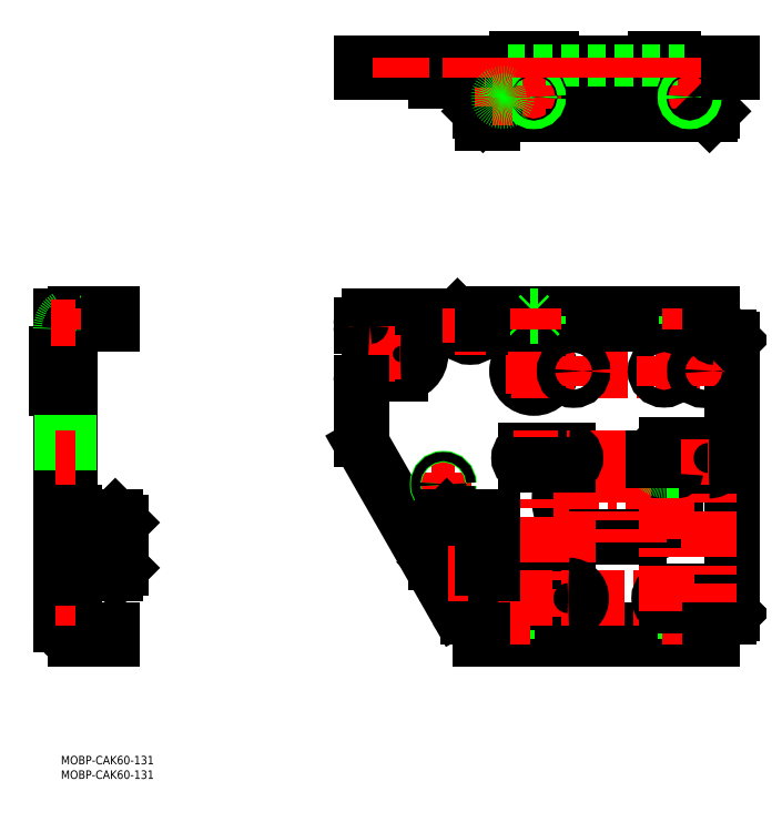
<metadata>
{"format":"dxf","ext":"dxf","renderer":"ezdxf+matplotlib","layout":"modelspace","background":"white","min_lineweight":24,"dpi":150}
</metadata>
<code>
0
SECTION
2
ENTITIES
0
INSERT
8
0
2
*U79
10
0
20
0
30
0
0
INSERT
8
0
2
*U80
10
0
20
0
30
0
0
LINE
8
0
10
152.3
20
236.2
30
0
11
152.3
21
226.6
31
0
0
LINE
8
0
10
152.3
20
226.6
30
0
11
152.3
21
223.4
31
0
0
ARC
8
0
10
147.1
20
236.2
30
0
40
5.2
50
78.91
51
90
0
ARC
8
0
10
147.1
20
236.2
30
0
40
5.2
50
0
51
78.91
0
LINE
8
0
10
152.3
20
223.4
30
0
11
149.1
21
223.4
31
0
0
LINE
8
0
10
149.1
20
223.4
30
0
11
149.1
21
226.6
31
0
0
LINE
8
0
10
149.1
20
226.6
30
0
11
149.1
21
236.2
31
0
0
ARC
8
0
10
147.1
20
236.2
30
0
40
2
50
60
51
90
0
ARC
8
0
10
147.1
20
236.2
30
0
40
2
50
0
51
60
0
LINE
8
0
10
147.1
20
238.2
30
0
11
132.3
21
238.2
31
0
0
LINE
8
0
10
132.3
20
238.2
30
0
11
132.3
21
241.4
31
0
0
LINE
8
0
10
136.3
20
238.2
30
0
11
136.3
21
241.4
31
0
0
LINE
8
0
10
152.3
20
225.4
30
0
11
149.1
21
225.4
31
0
0
LINE
8
CENTER
10
147.1
20
229.4
30
0
11
154.3
21
229.4
31
0
0
LINE
8
0
10
132.3
20
241.4
30
0
11
147.1
21
241.4
31
0
0
LINE
8
0
10
138.6
20
238.2
30
0
11
138.6
21
241.4
31
0
0
LINE
8
0
10
142
20
238.2
30
0
11
142
21
241.4
31
0
0
LINE
8
0
10
161.1
20
244.6
30
0
11
161.1
21
246.2
31
0
0
LINE
8
0
10
161.1
20
246.2
30
0
11
173.1
21
246.2
31
0
0
LINE
8
0
10
173.1
20
246.2
30
0
11
173.1
21
244.6
31
0
0
LINE
8
0
10
210
20
244.6
30
0
11
210
21
246.2
31
0
0
LINE
8
0
10
210
20
246.2
30
0
11
216.2
21
246.2
31
0
0
LINE
8
0
10
216.2
20
246.2
30
0
11
216.2
21
244.6
31
0
0
LINE
8
CENTER
10
213.1
20
239.4
30
0
11
213.1
21
248.2
31
0
0
LINE
8
CENTER
10
167.1
20
248.2
30
0
11
167.1
21
239.4
31
0
0
LINE
8
0
10
106.1
20
244.6
30
0
11
237.1
21
244.6
31
0
0
LINE
8
0
10
148.1
20
241.4
30
0
11
230.1
21
241.4
31
0
0
LINE
8
0
10
149.1
20
226.6
30
0
11
229.1
21
226.6
31
0
0
LINE
8
0
10
141.1
20
241.4
30
0
11
141.1
21
244.6
31
0
0
LINE
8
0
10
148.1
20
227.6
30
0
11
148.1
21
244.6
31
0
0
LINE
8
0
10
230.1
20
227.6
30
0
11
230.1
21
244.6
31
0
0
LINE
8
0
10
106.1
20
241.4
30
0
11
106.1
21
244.6
31
0
0
LINE
8
0
10
106.1
20
241.4
30
0
11
148.1
21
241.4
31
0
0
LINE
8
0
10
230.1
20
241.4
30
0
11
237.1
21
241.4
31
0
0
LINE
8
0
10
237.1
20
241.4
30
0
11
237.1
21
244.6
31
0
0
LINE
8
CENTER
10
222.1
20
228.4
30
0
11
222.1
21
236.8
31
0
0
LINE
8
CENTER
10
217.9
20
232.6
30
0
11
226.3
21
232.6
31
0
0
LINE
8
CENTER
10
167.1
20
228.4
30
0
11
167.1
21
236.8
31
0
0
LINE
8
CENTER
10
162.9
20
232.6
30
0
11
171.3
21
232.6
31
0
0
LINE
8
0
10
148.1
20
227.6
30
0
11
149.1
21
226.6
31
0
0
LINE
8
0
10
229.1
20
226.6
30
0
11
230.1
21
227.6
31
0
0
CIRCLE
8
0
10
222.1
20
232.6
30
0
40
1.23
0
CIRCLE
8
0
10
222.1
20
232.6
30
0
40
2.2
0
CIRCLE
8
0
10
222.1
20
232.6
30
0
40
1.5
0
CIRCLE
8
0
10
167.1
20
232.6
30
0
40
1.23
0
CIRCLE
8
0
10
167.1
20
232.6
30
0
40
2.2
0
CIRCLE
8
0
10
167.1
20
232.6
30
0
40
1.5
0
LINE
8
CENTER
10
181.1
20
239.4
30
0
11
181.1
21
246.6
31
0
0
LINE
8
CENTER
10
227.1
20
239.4
30
0
11
227.1
21
246.6
31
0
0
LINE
8
0
10
138.7
20
241.4
30
0
11
138.7
21
239.8
31
0
0
LINE
8
0
10
138.7
20
239.8
30
0
11
141.9
21
239.8
31
0
0
LINE
8
0
10
141.9
20
239.8
30
0
11
141.9
21
241.4
31
0
0
LINE
8
CENTER
10
140.3
20
236.2
30
0
11
140.3
21
246.6
31
0
0
CIRCLE
8
0
10
167.1
20
135.9
30
0
40
6
0
LINE
8
CENTER
10
159.1
20
135.9
30
0
11
232.3
21
135.9
31
0
0
LINE
8
CENTER
10
167.1
20
143.9
30
0
11
167.1
21
127.9
31
0
0
CIRCLE
8
0
10
213.1
20
135.9
30
0
40
3.1
0
LINE
8
CENTER
10
213.1
20
141
30
0
11
213.1
21
130.8
31
0
0
ARC
8
0
10
204.1
20
90.39
30
0
40
13
50
270
51
0
0
ARC
8
0
10
204.1
20
90.39
30
0
40
13
50
0
51
90
0
LINE
8
0
10
217.1
20
90.39
30
0
11
217.1
21
99.69
31
0
0
LINE
8
0
10
164.3
20
60.19
30
0
11
179.3
21
60.19
31
0
0
LINE
8
0
10
179.3
20
51.19
30
0
11
164.3
21
51.19
31
0
0
ARC
8
0
10
164.3
20
55.69
30
0
40
4.5
50
90
51
270
0
LINE
8
0
10
223.6
20
155.2
30
0
11
224.3
21
155.9
31
0
0
LINE
8
0
10
223.6
20
41.29
30
0
11
223.6
21
44.49
31
0
0
LINE
8
0
10
148.1
20
155.9
30
0
11
230.1
21
155.9
31
0
0
LINE
8
0
10
219.9
20
155.9
30
0
11
220.6
21
155.2
31
0
0
LINE
8
0
10
223.6
20
155.2
30
0
11
223.6
21
152.7
31
0
0
LINE
8
0
10
148.1
20
155.9
30
0
11
148.1
21
151.4
31
0
0
LINE
8
0
10
109.1
20
134.9
30
0
11
120.1
21
134.9
31
0
0
LINE
8
0
10
109.1
20
148.9
30
0
11
120.1
21
148.9
31
0
0
LINE
8
0
10
220.6
20
155.2
30
0
11
220.6
21
152.7
31
0
0
LINE
8
0
10
223.3
20
155.2
30
0
11
223.3
21
152.7
31
0
0
LINE
8
0
10
230.1
20
155.9
30
0
11
230.1
21
148.9
31
0
0
LINE
8
0
10
148.1
20
41.29
30
0
11
230.1
21
41.29
31
0
0
LINE
8
0
10
148.1
20
41.29
30
0
11
148.1
21
48.29
31
0
0
LINE
8
0
10
148.1
20
152.7
30
0
11
230.1
21
152.7
31
0
0
LINE
8
0
10
148.1
20
44.49
30
0
11
230.1
21
44.49
31
0
0
LINE
8
0
10
223.3
20
41.29
30
0
11
223.3
21
44.49
31
0
0
LINE
8
0
10
154.6
20
41.29
30
0
11
154.6
21
44.49
31
0
0
LINE
8
0
10
169.3
20
155.9
30
0
11
168.6
21
155.2
31
0
0
LINE
8
0
10
165.6
20
155.2
30
0
11
164.9
21
155.9
31
0
0
LINE
8
0
10
165.6
20
155.2
30
0
11
165.6
21
152.7
31
0
0
LINE
8
0
10
168.6
20
155.2
30
0
11
168.6
21
152.7
31
0
0
LINE
8
0
10
230.1
20
41.29
30
0
11
230.1
21
48.29
31
0
0
LINE
8
0
10
109.1
20
155.1
30
0
11
140.1
21
155.1
31
0
0
LINE
8
0
10
168.6
20
155.2
30
0
11
165.6
21
155.2
31
0
0
LINE
8
0
10
141.1
20
154.1
30
0
11
141.1
21
151.4
31
0
0
LINE
8
0
10
168.3
20
155.2
30
0
11
168.3
21
152.7
31
0
0
LINE
8
0
10
154.8
20
41.29
30
0
11
154.8
21
44.49
31
0
0
LINE
8
0
10
157.3
20
41.29
30
0
11
157.3
21
44.49
31
0
0
LINE
8
0
10
165.8
20
155.2
30
0
11
165.8
21
152.7
31
0
0
LINE
8
0
10
157.6
20
41.29
30
0
11
157.6
21
44.49
31
0
0
LINE
8
0
10
220.8
20
41.29
30
0
11
220.8
21
44.49
31
0
0
LINE
8
0
10
220.8
20
155.2
30
0
11
220.8
21
152.7
31
0
0
LINE
8
0
10
220.6
20
41.29
30
0
11
220.6
21
44.49
31
0
0
LINE
8
0
10
106.1
20
151.9
30
0
11
106.1
21
152.1
31
0
0
LINE
8
0
10
237.1
20
146.9
30
0
11
237.1
21
50.29
31
0
0
LINE
8
0
10
231.1
20
49.29
30
0
11
236.1
21
49.29
31
0
0
LINE
8
0
10
231.1
20
147.9
30
0
11
236.1
21
147.9
31
0
0
LINE
8
CENTER
10
181.1
20
130.7
30
0
11
181.1
21
141.1
31
0
0
LINE
8
CENTER
10
227.1
20
130.7
30
0
11
227.1
21
141.1
31
0
0
LINE
8
CENTER
10
120.1
20
132.9
30
0
11
120.1
21
150.9
31
0
0
LINE
8
CENTER
10
102
20
141.9
30
0
11
129.1
21
141.9
31
0
0
LINE
8
0
10
139.6
20
51.81
30
0
11
106.7
21
109.4
31
0
0
ARC
8
0
10
144
20
54.29
30
0
40
5
50
209.7
51
270
0
ARC
8
0
10
111.1
20
111.9
30
0
40
5
50
180
51
209.7
0
LINE
8
0
10
144
20
49.29
30
0
11
147.1
21
49.29
31
0
0
LINE
8
0
10
106.1
20
111.9
30
0
11
106.1
21
131.9
31
0
0
LINE
8
0
10
141.1
20
154.1
30
0
11
140.1
21
155.1
31
0
0
LINE
8
0
10
237.1
20
146.9
30
0
11
236.1
21
147.9
31
0
0
LINE
8
0
10
236.1
20
49.29
30
0
11
237.1
21
50.29
31
0
0
CIRCLE
8
0
10
181.1
20
135.9
30
0
40
3.2
0
ARC
8
0
10
231.1
20
148.9
30
0
40
1
50
180
51
270
0
CIRCLE
8
0
10
227.1
20
135.9
30
0
40
3.2
0
ARC
8
0
10
231.1
20
48.29
30
0
40
1
50
90
51
180
0
ARC
8
0
10
144.6
20
151.4
30
0
40
3.5
50
180
51
0
0
ARC
8
0
10
109.1
20
131.9
30
0
40
3
50
90
51
180
0
ARC
8
0
10
109.1
20
152.1
30
0
40
3
50
90
51
180
0
ARC
8
0
10
109.1
20
151.9
30
0
40
3
50
180
51
270
0
ARC
8
0
10
147.1
20
48.29
30
0
40
1
50
0
51
90
0
LINE
8
CENTER
10
167.1
20
157.9
30
0
11
167.1
21
150.7
31
0
0
LINE
8
CENTER
10
222.1
20
157.9
30
0
11
222.1
21
150.7
31
0
0
LINE
8
CENTER
10
222.1
20
46.49
30
0
11
222.1
21
39.29
31
0
0
LINE
8
CENTER
10
156.1
20
46.49
30
0
11
156.1
21
39.29
31
0
0
ARC
8
0
10
120.1
20
141.9
30
0
40
7
50
270
51
90
0
ARC
8
0
10
189.1
20
90.39
30
0
40
13
50
90
51
270
0
LINE
8
CENTER
10
174.1
20
90.39
30
0
11
219.1
21
90.39
31
0
0
LINE
8
CENTER
10
135.1
20
91.89
30
0
11
135.1
21
99.89
31
0
0
LINE
8
CENTER
10
131.1
20
95.89
30
0
11
139.1
21
95.89
31
0
0
CIRCLE
8
0
10
135.1
20
95.89
30
0
40
2
0
CIRCLE
8
0
10
135.1
20
95.89
30
0
40
1.621
0
LINE
8
CENTER
10
157.8
20
55.69
30
0
11
233.3
21
55.69
31
0
0
LINE
8
0
10
189.1
20
103.4
30
0
11
208.3
21
103.4
31
0
0
ARC
8
0
10
208.3
20
104.4
30
0
40
1
50
270
51
0
0
LINE
8
0
10
189.1
20
77.39
30
0
11
204.1
21
77.39
31
0
0
LINE
8
CENTER
10
189.1
20
105.4
30
0
11
189.1
21
75.39
31
0
0
LINE
8
CENTER
10
204.1
20
105.4
30
0
11
204.1
21
75.39
31
0
0
LINE
8
0
10
213.8
20
58.19
30
0
11
228.8
21
58.19
31
0
0
LINE
8
0
10
213.8
20
53.19
30
0
11
228.8
21
53.19
31
0
0
ARC
8
0
10
228.8
20
55.69
30
0
40
2.5
50
270
51
90
0
ARC
8
0
10
213.8
20
55.69
30
0
40
2.5
50
90
51
270
0
LINE
8
0
10
164.3
20
107.7
30
0
11
179.3
21
107.7
31
0
0
ARC
8
0
10
164.3
20
105.2
30
0
40
2.5
50
90
51
270
0
LINE
8
CENTER
10
159.8
20
105.2
30
0
11
235.3
21
105.2
31
0
0
LINE
8
CENTER
10
164.3
20
109.7
30
0
11
164.3
21
49.19
31
0
0
CIRCLE
8
0
10
140.3
20
84.39
30
0
40
1.6
0
LINE
8
CENTER
10
136.6
20
84.39
30
0
11
144
21
84.39
31
0
0
LINE
8
CENTER
10
140.3
20
88.04
30
0
11
140.3
21
80.74
31
0
0
CIRCLE
8
0
10
140.3
20
64.39
30
0
40
1.6
0
LINE
8
CENTER
10
140.3
20
68.04
30
0
11
140.3
21
60.74
31
0
0
LINE
8
CENTER
10
213.8
20
51.19
30
0
11
213.8
21
111.7
31
0
0
LINE
8
0
10
213.8
20
109.7
30
0
11
228.8
21
109.7
31
0
0
LINE
8
0
10
228.8
20
100.7
30
0
11
218.1
21
100.7
31
0
0
ARC
8
0
10
213.8
20
105.2
30
0
40
4.5
50
90
51
180
0
ARC
8
0
10
213.8
20
105.2
30
0
40
4.5
50
180
51
270
0
LINE
8
0
10
218.1
20
100.7
30
0
11
213.8
21
100.7
31
0
0
LINE
8
0
10
5.06e-14
20
129.9
30
0
11
-1.6
21
129.9
31
0
0
LINE
8
0
10
-1.6
20
129.9
30
0
11
-1.6
21
141.9
31
0
0
LINE
8
0
10
-1.6
20
141.9
30
0
11
5.06e-14
21
141.9
31
0
0
LINE
8
0
10
18
20
41.29
30
0
11
5.2
21
41.29
31
0
0
LINE
8
0
10
10.77
20
41.29
30
0
11
10.77
21
44.49
31
0
0
LINE
8
0
10
10.5
20
41.29
30
0
11
10.5
21
44.49
31
0
0
LINE
8
0
10
13.23
20
41.29
30
0
11
13.23
21
44.49
31
0
0
LINE
8
0
10
13.5
20
41.29
30
0
11
13.5
21
44.49
31
0
0
LINE
8
0
10
3.2
20
155.1
30
0
11
5.06e-14
21
155.1
31
0
0
LINE
8
0
10
3.2
20
147.9
30
0
11
5.06e-14
21
147.9
31
0
0
LINE
8
0
10
18
20
152.7
30
0
11
5.2
21
152.7
31
0
0
LINE
8
0
10
3.2
20
155.1
30
0
11
3.2
21
46.49
31
0
0
LINE
8
0
10
18
20
44.49
30
0
11
5.2
21
44.49
31
0
0
LINE
8
0
10
5.06e-14
20
155.1
30
0
11
-6.2e-15
21
46.49
31
0
0
LINE
8
0
10
18
20
155.9
30
0
11
5.2
21
155.9
31
0
0
LINE
8
0
10
13.23
20
155.2
30
0
11
13.23
21
152.7
31
0
0
LINE
8
0
10
10.77
20
155.2
30
0
11
10.77
21
152.7
31
0
0
LINE
8
0
10
10.5
20
155.2
30
0
11
13.5
21
155.2
31
0
0
LINE
8
0
10
10.5
20
155.2
30
0
11
10.5
21
152.7
31
0
0
LINE
8
0
10
13.5
20
155.2
30
0
11
13.5
21
152.7
31
0
0
LINE
8
0
10
13.5
20
155.2
30
0
11
14.2
21
155.9
31
0
0
LINE
8
0
10
9.8
20
155.9
30
0
11
10.5
21
155.2
31
0
0
LINE
8
0
10
2.7
20
110.6
30
0
11
0.5
21
110.6
31
0
0
LINE
8
CENTER
10
3.2
20
135.9
30
0
11
5.06e-14
21
135.9
31
0
0
LINE
8
0
10
18
20
44.49
30
0
11
18
21
41.29
31
0
0
LINE
8
0
10
18
20
155.9
30
0
11
18
21
152.7
31
0
0
ARC
8
0
10
5.2
20
46.49
30
0
40
2
50
180
51
270
0
ARC
8
0
10
5.2
20
46.49
30
0
40
5.2
50
180
51
270
0
ARC
8
0
10
5.2
20
150.7
30
0
40
5.2
50
90
51
122.2
0
ARC
8
0
10
5.2
20
150.7
30
0
40
5.2
50
122.2
51
180
0
ARC
8
0
10
5.2
20
150.7
30
0
40
2
50
90
51
180
0
LINE
8
CENTER
10
-3.6
20
141.9
30
0
11
5.2
21
141.9
31
0
0
LINE
8
CENTER
10
-2
20
105.1
30
0
11
5.2
21
105.1
31
0
0
LINE
8
CENTER
10
12
20
150.7
30
0
11
12
21
157.9
31
0
0
LINE
8
CENTER
10
12
20
39.29
30
0
11
12
21
46.49
31
0
0
LINE
8
CENTER
10
-3.6
20
135.9
30
0
11
5.2
21
135.9
31
0
0
LINE
8
0
10
3.2
20
49.29
30
0
11
-6.31e-14
21
49.29
31
0
0
LINE
8
CENTER
10
-2
20
95.89
30
0
11
5.2
21
95.89
31
0
0
LINE
8
CENTER
10
-2
20
90.39
30
0
11
5.2
21
90.39
31
0
0
LINE
8
CENTER
10
-2
20
55.64
30
0
11
5.2
21
55.64
31
0
0
LINE
8
0
10
4.8
20
84.39
30
0
11
4.8
21
85.99
31
0
0
LINE
8
0
10
4.8
20
85.99
30
0
11
3.2
21
85.99
31
0
0
LINE
8
CENTER
10
6.8
20
84.39
30
0
11
-2
21
84.39
31
0
0
LINE
8
0
10
3.2
20
62.79
30
0
11
4.8
21
62.79
31
0
0
LINE
8
0
10
4.8
20
62.79
30
0
11
4.8
21
64.39
31
0
0
LINE
8
CENTER
10
6.8
20
64.39
30
0
11
-2
21
64.39
31
0
0
LINE
8
0
10
142
20
84.39
30
0
11
152.3
21
84.39
31
0
0
LINE
8
0
10
138.6
20
64.39
30
0
11
136.3
21
64.39
31
0
0
LINE
8
0
10
132.3
20
68.39
30
0
11
132.3
21
80.39
31
0
0
LINE
8
0
10
136.3
20
84.39
30
0
11
132.3
21
80.39
31
0
0
LINE
8
0
10
136.3
20
64.39
30
0
11
132.3
21
68.39
31
0
0
LINE
8
0
10
149.1
20
84.39
30
0
11
149.1
21
64.39
31
0
0
LINE
8
CENTER
10
147.1
20
74.39
30
0
11
154.3
21
74.39
31
0
0
ARC
8
0
10
140.3
20
84.39
30
0
40
1.7
50
180
51
0
0
LINE
8
0
10
136.3
20
84.39
30
0
11
138.6
21
84.39
31
0
0
LINE
8
0
10
152.3
20
84.39
30
0
11
152.3
21
64.39
31
0
0
LINE
8
0
10
152.3
20
64.39
30
0
11
142
21
64.39
31
0
0
ARC
8
0
10
140.3
20
64.39
30
0
40
1.7
50
3.257e-12
51
180
0
LINE
8
CENTER
10
228.8
20
111.7
30
0
11
228.8
21
51.19
31
0
0
LINE
8
CENTER
10
179.3
20
109.7
30
0
11
179.3
21
49.19
31
0
0
LINE
8
CENTER
10
136.6
20
64.39
30
0
11
143.9
21
64.39
31
0
0
CIRCLE
8
0
10
15.2
20
74.39
30
0
40
2.5
0
CIRCLE
8
0
10
15.2
20
74.39
30
0
40
2.067
0
LINE
8
CENTER
10
20.2
20
74.39
30
0
11
10.2
21
74.39
31
0
0
LINE
8
CENTER
10
15.2
20
69.39
30
0
11
15.2
21
79.39
31
0
0
LINE
8
0
10
3.2
20
64.39
30
0
11
19.2
21
64.39
31
0
0
LINE
8
0
10
21.2
20
66.39
30
0
11
21.2
21
82.39
31
0
0
LINE
8
0
10
19.2
20
64.39
30
0
11
21.2
21
66.39
31
0
0
LINE
8
0
10
19.2
20
84.39
30
0
11
21.2
21
82.39
31
0
0
LINE
8
0
10
19.2
20
84.39
30
0
11
3.2
21
84.39
31
0
0
LINE
8
0
10
6.4
20
64.39
30
0
11
6.4
21
84.39
31
0
0
LINE
8
0
10
6.4
20
68.39
30
0
11
3.2
21
68.39
31
0
0
LINE
8
0
10
6.4
20
80.39
30
0
11
3.2
21
80.39
31
0
0
LINE
8
0
10
3.2
20
64.39
30
0
11
3.2
21
84.39
31
0
0
ARC
8
0
10
179.3
20
55.69
30
0
40
4.5
50
270
51
90
0
ARC
8
0
10
228.8
20
105.2
30
0
40
4.5
50
270
51
90
0
ARC
8
0
10
218.1
20
99.69
30
0
40
1
50
90
51
180
0
LINE
8
CENTER
10
135.1
20
246.6
30
0
11
135.1
21
239.4
31
0
0
LINE
8
CENTER
10
228.8
20
239.4
30
0
11
228.8
21
246.6
31
0
0
LINE
8
CENTER
10
213.8
20
239.4
30
0
11
213.8
21
246.6
31
0
0
LINE
8
CENTER
10
204.1
20
239.4
30
0
11
204.1
21
246.6
31
0
0
LINE
8
CENTER
10
189.1
20
239.4
30
0
11
189.1
21
246.6
31
0
0
LINE
8
CENTER
10
179.3
20
239.4
30
0
11
179.3
21
246.6
31
0
0
LINE
8
CENTER
10
164.3
20
239.4
30
0
11
164.3
21
246.6
31
0
0
LINE
8
0
10
17
20
155.9
30
0
11
17
21
152.7
31
0
0
LINE
8
0
10
17
20
44.49
30
0
11
17
21
41.29
31
0
0
LINE
8
0
10
164.3
20
102.7
30
0
11
179.3
21
102.7
31
0
0
ARC
8
0
10
179.3
20
105.2
30
0
40
2.5
50
270
51
90
0
LINE
8
0
10
140.1
20
241.4
30
0
11
140.1
21
244.6
31
0
0
LINE
8
CENTER
10
120.1
20
246.6
30
0
11
120.1
21
239.4
31
0
0
LINE
8
0
10
236.1
20
241.4
30
0
11
236.1
21
244.6
31
0
0
LINE
8
CENTER
10
144.6
20
145.9
30
0
11
144.6
21
157.9
31
0
0
LINE
8
CENTER
10
139.1
20
151.4
30
0
11
150.1
21
151.4
31
0
0
LINE
8
CENTER
10
144.6
20
239.4
30
0
11
144.6
21
246.6
31
0
0
LINE
8
CENTER
10
-3.6
20
151.4
30
0
11
5.2
21
151.4
31
0
0
LINE
8
0
10
3.2
20
134.9
30
0
11
5.06e-14
21
134.9
31
0
0
LINE
8
0
10
223.6
20
155.2
30
0
11
220.6
21
155.2
31
0
0
LINE
8
0
10
229.1
20
41.29
30
0
11
229.1
21
44.49
31
0
0
LINE
8
0
10
229.1
20
152.7
30
0
11
229.1
21
155.9
31
0
0
LINE
8
0
10
149.1
20
152.7
30
0
11
149.1
21
155.9
31
0
0
LINE
8
0
10
149.1
20
44.49
30
0
11
149.1
21
41.29
31
0
0
LINE
8
0
10
209.3
20
105.2
30
0
11
209.3
21
104.4
31
0
0
LINE
8
CENTER
10
156.1
20
236.1
30
0
11
156.1
21
229.1
31
0
0
LINE
8
CENTER
10
159.6
20
232.6
30
0
11
152.6
21
232.6
31
0
0
CIRCLE
8
0
10
156.1
20
232.6
30
0
40
1.5
0
CIRCLE
8
0
10
156.1
20
232.6
30
0
40
1.23
0
LINE
8
0
10
152.3
20
82.39
30
0
11
149.1
21
82.39
31
0
0
LINE
8
0
10
152.3
20
66.39
30
0
11
149.1
21
66.39
31
0
0
VIEWPORT
8
0
10
128.5
20
97.5
30
0
40
622.9
41
222.2
68
     1
69
     1
0
VIEWPORT
8
0
10
128.5
20
97.5
30
0
40
205.6
41
156
68
     2
69
     2
0
ENDSEC
0
EOF

</code>
